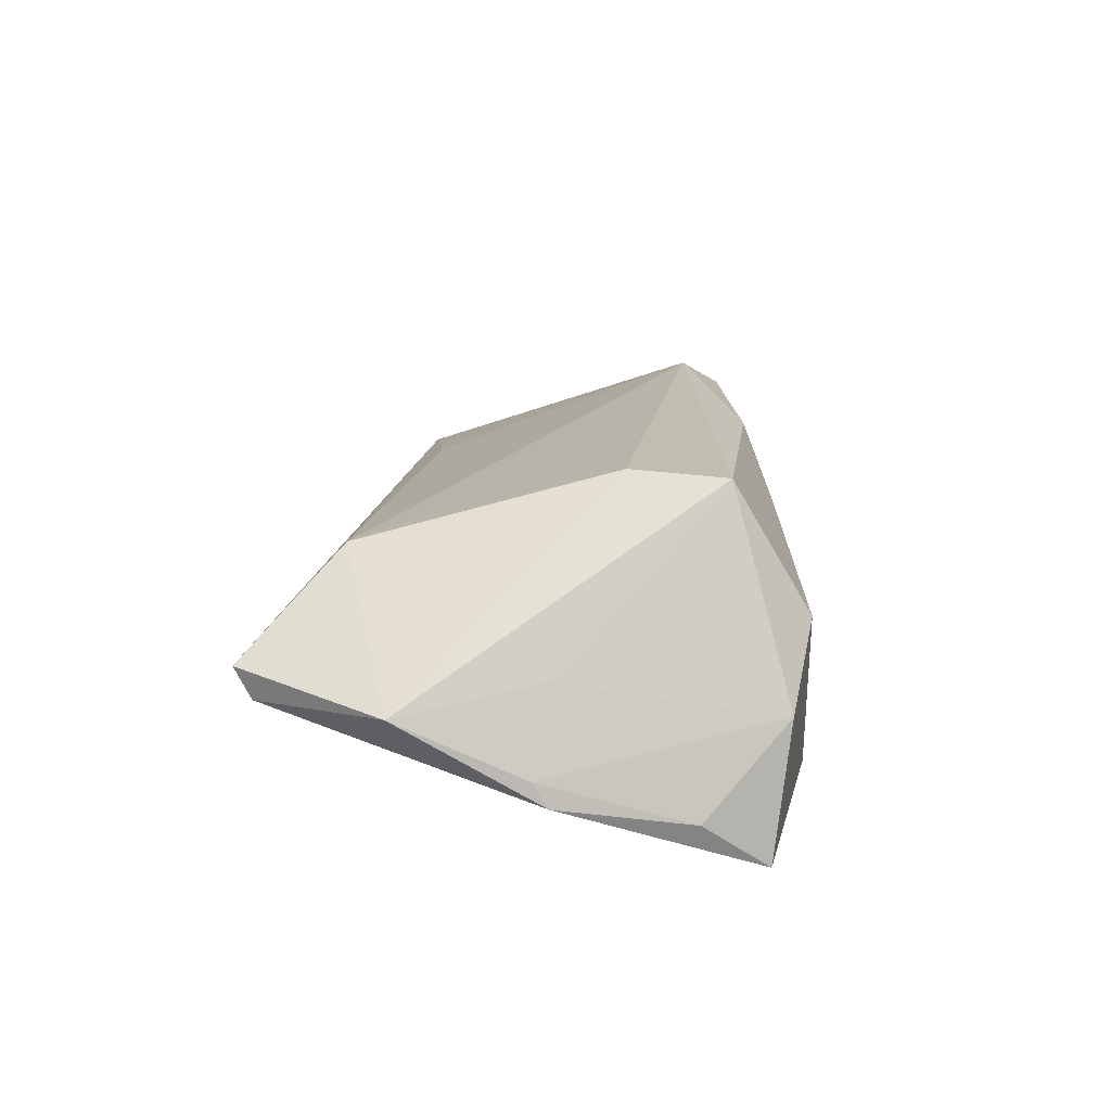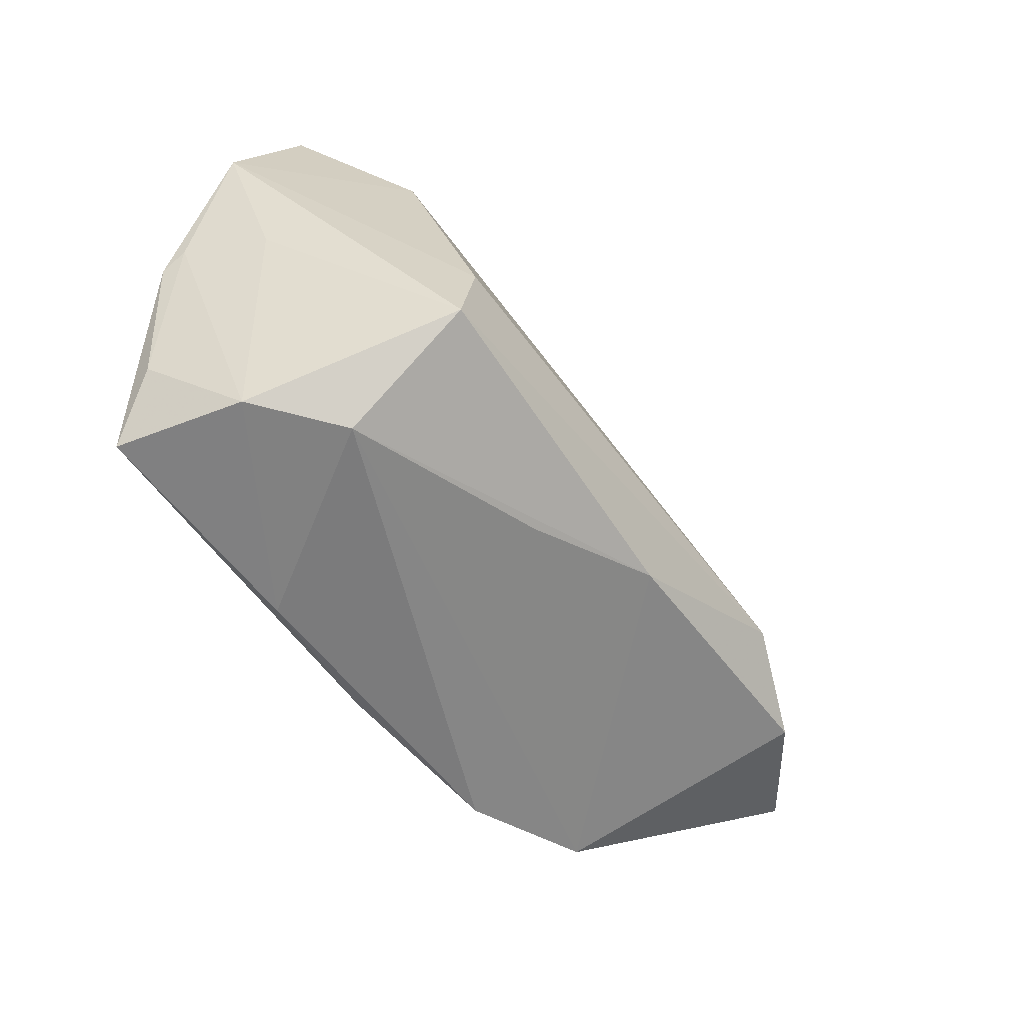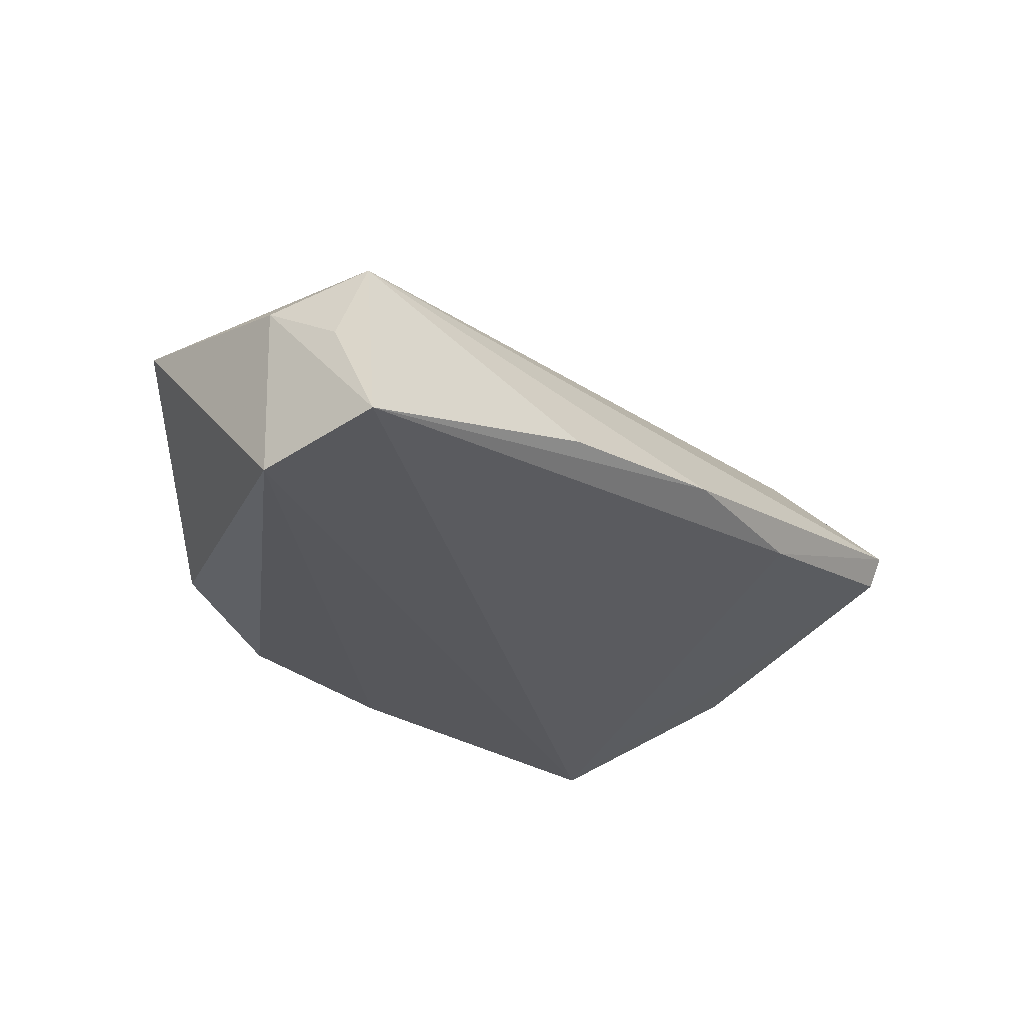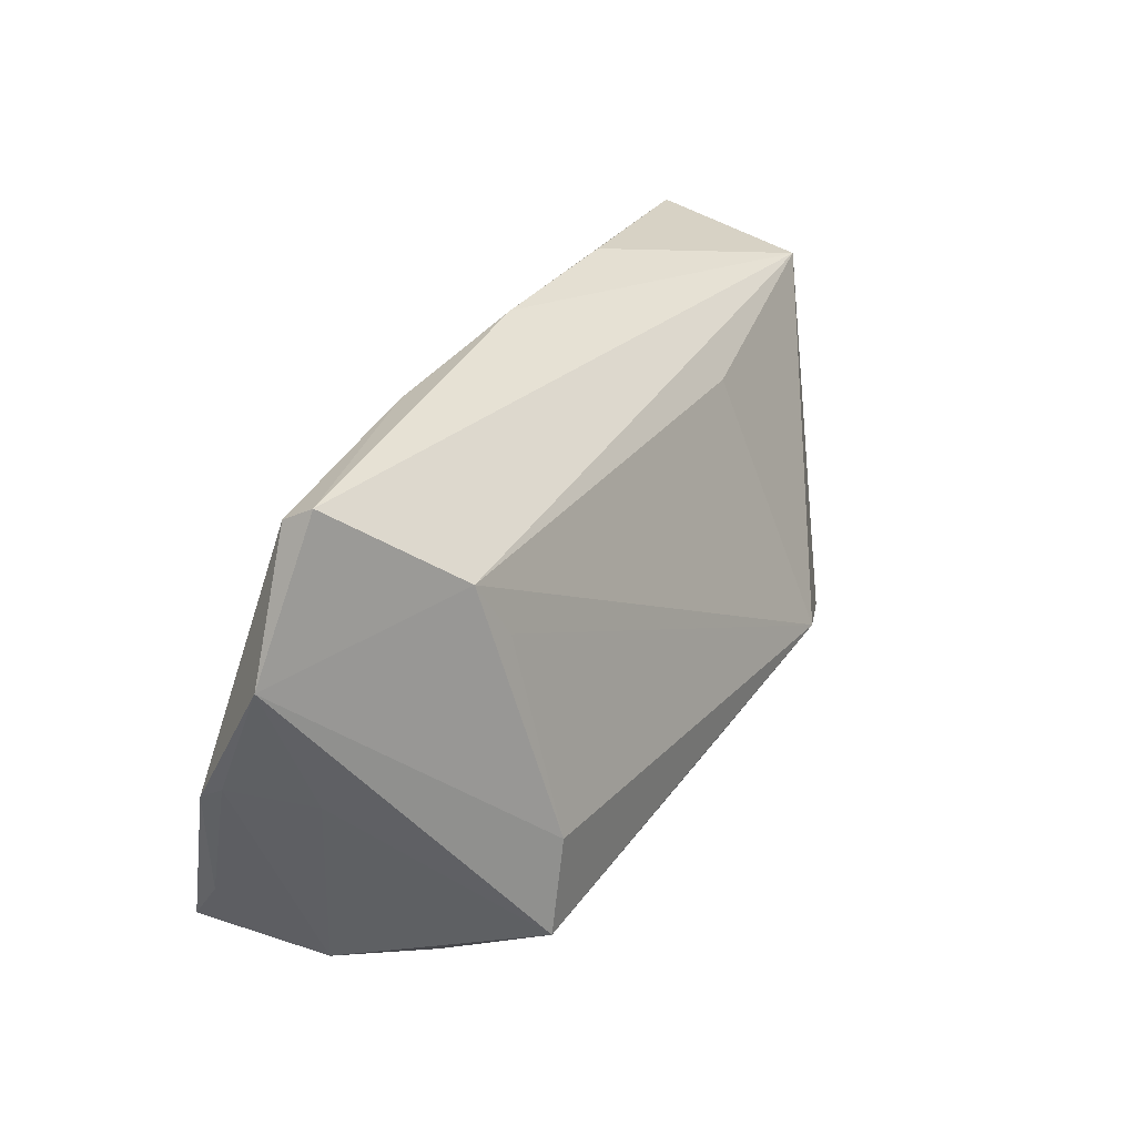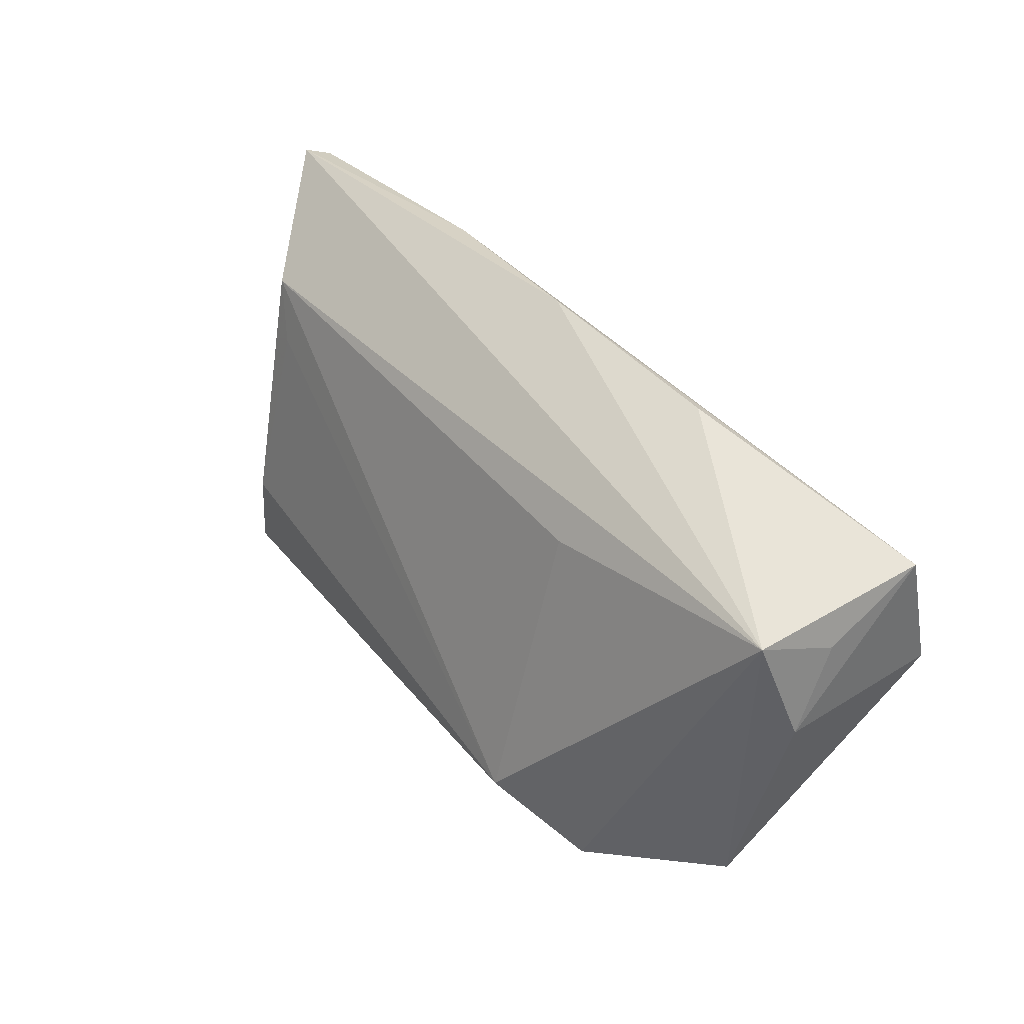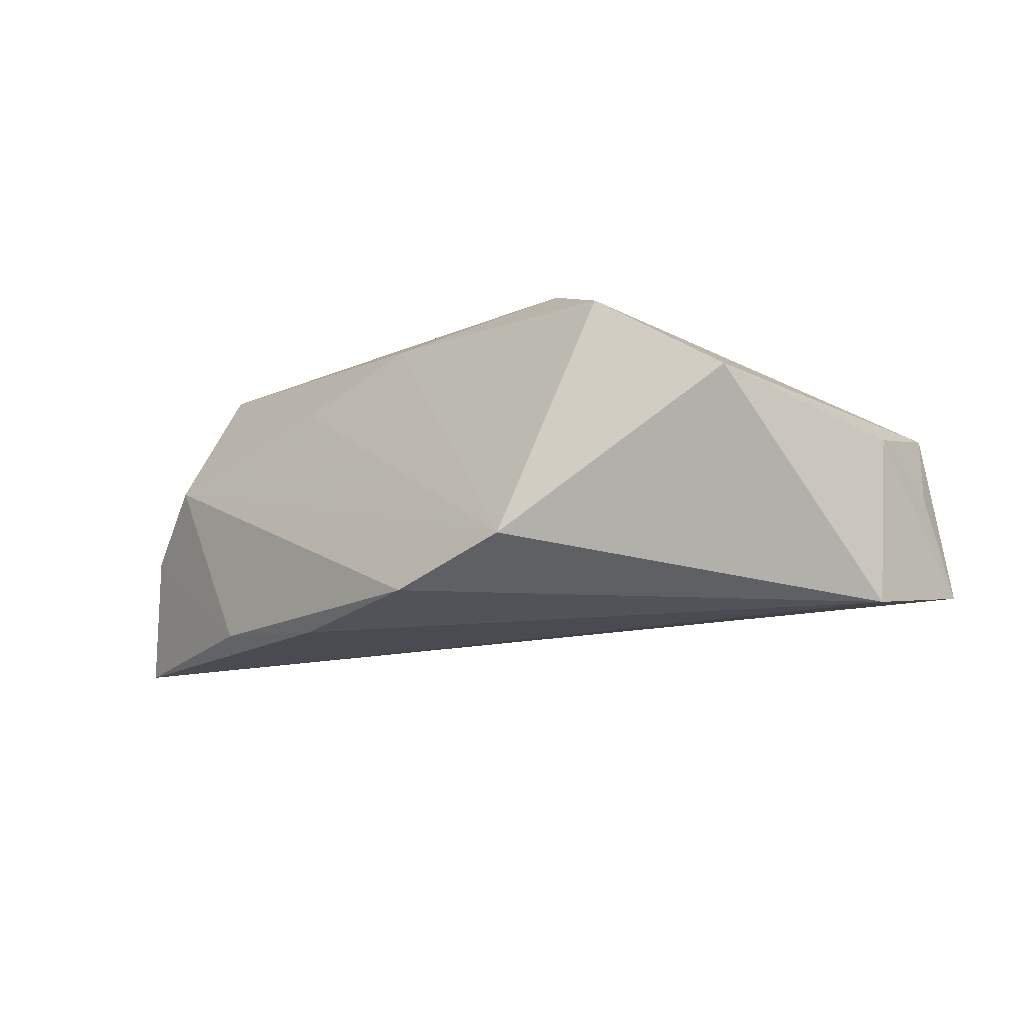
<metadata>
{"format":"obj","ext":"obj","renderer":"f3d","projection":"perspective","resolution":1024,"background":"white","views":[{"elev":16.5,"azim":-84.5,"up":"+Z"},{"elev":-58.5,"azim":-52.9,"up":"+Y"},{"elev":-27.4,"azim":130.4,"up":"+Z"},{"elev":29.1,"azim":-58.5,"up":"+Y"},{"elev":44.3,"azim":56.4,"up":"+Y"},{"elev":-14.6,"azim":50.0,"up":"+Z"}]}
</metadata>
<code>
v -0.004731 -0.02813 -0.01852
v -0.05019 0.03116 -0.0004948
v 0.02373 0.03393 -0.008399
v -0.03482 0.01544 0.01621
v 0.05691 0.01427 0.001595
v 0.05298 0.02637 0.004528
v -0.05765 0.01527 0.0005998
v -0.0452 -0.02756 -0.002214
v -0.00118 0.03509 -0.005252
v -0.04881 -0.02561 -0.01852
v 0.005454 -0.02114 0.01885
v -0.03857 0.02256 0.01434
v -0.0515 -0.001319 0.00315
v -0.03665 -0.02019 0.02218
v -0.05588 7.24e-05 -0.006486
v -0.02315 0.0324 -0.00545
v -0.03467 -0.008367 0.02249
v 0.05579 0.01384 -0.01852
v 0.03195 -0.02661 -0.01183
v 0.05458 0.02961 -0.01579
v -0.03574 -0.02946 0.006261
v -0.05185 -0.01783 -0.01252
v -0.04987 0.03328 0.003251
v 0.03884 -0.01693 0.01746
v -0.02199 -0.02942 -0.01666
v -0.05599 -0.001854 -0.009526
v 0.02243 0.02099 0.0104
v 0.01658 -0.02946 -0.01661
v 0.05411 -0.01072 0.006777
v 0.05525 0.02374 -0.003896
v -0.01032 -0.02488 0.01301
v 0.02663 -0.01245 0.02255
f 32 14 11
f 18 28 1
f 1 10 18
f 8 22 10
f 17 14 32
f 7 14 17
f 5 29 18
f 6 29 5
f 19 28 18
f 18 29 19
f 32 11 24
f 24 6 32
f 24 29 6
f 24 19 29
f 11 19 24
f 2 16 10
f 20 5 18
f 18 10 20
f 10 16 20
f 21 11 14
f 14 8 21
f 28 19 21
f 13 14 7
f 13 8 14
f 7 2 26
f 26 2 10
f 10 22 26
f 9 20 16
f 6 5 30
f 30 20 6
f 5 20 30
f 31 19 11
f 11 21 31
f 31 21 19
f 25 1 28
f 28 21 25
f 10 1 25
f 25 8 10
f 25 21 8
f 22 8 15
f 15 26 22
f 8 13 15
f 15 13 7
f 7 26 15
f 4 17 32
f 6 20 3
f 3 9 6
f 20 9 3
f 23 2 7
f 16 2 23
f 23 9 16
f 6 9 23
f 32 6 27
f 7 17 12
f 12 23 7
f 17 4 12
f 12 4 32
f 32 27 12
f 6 23 12
f 12 27 6

</code>
